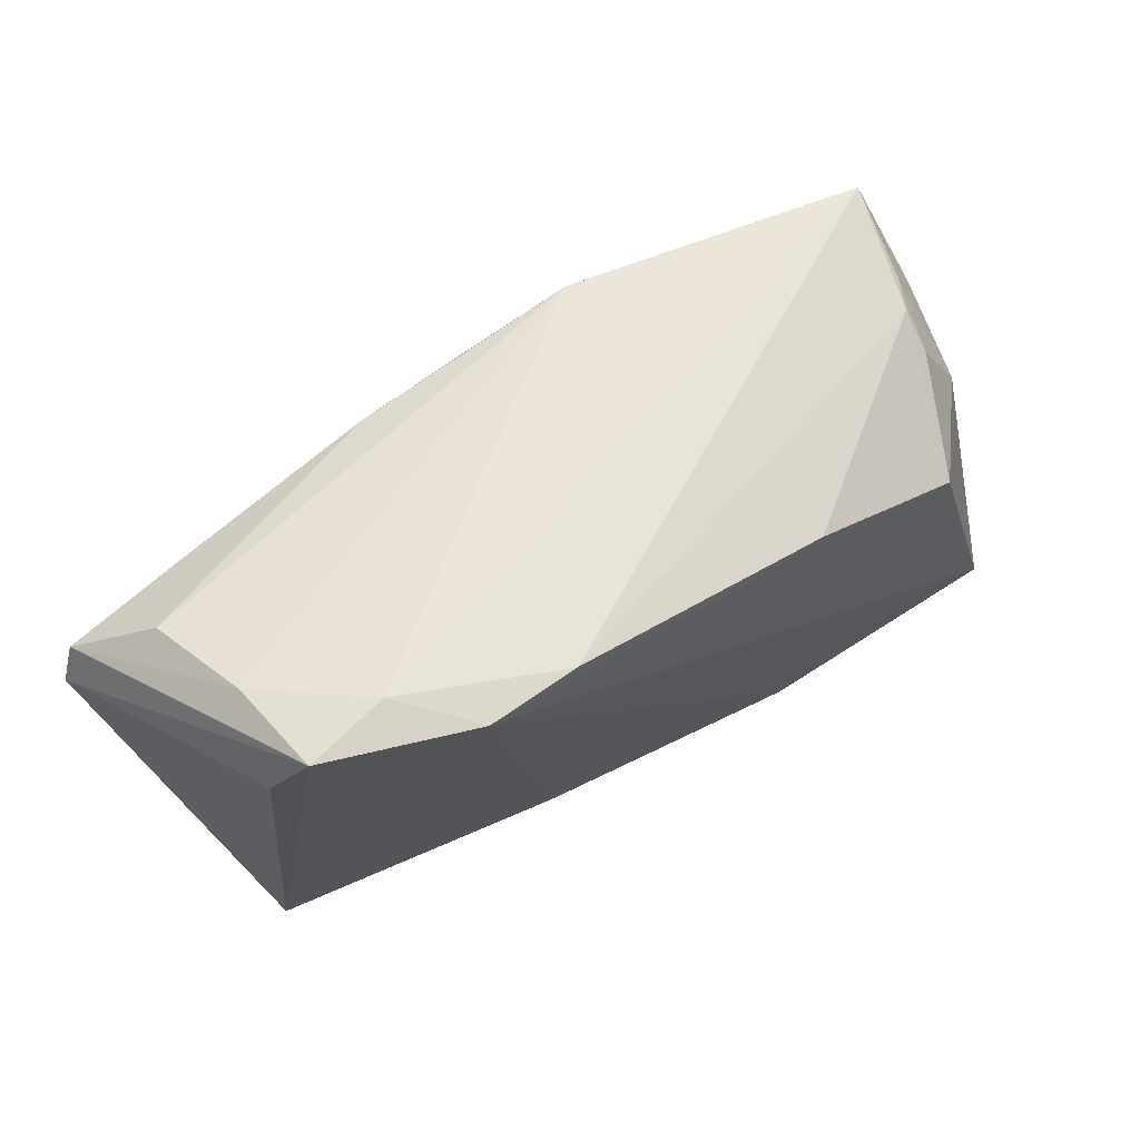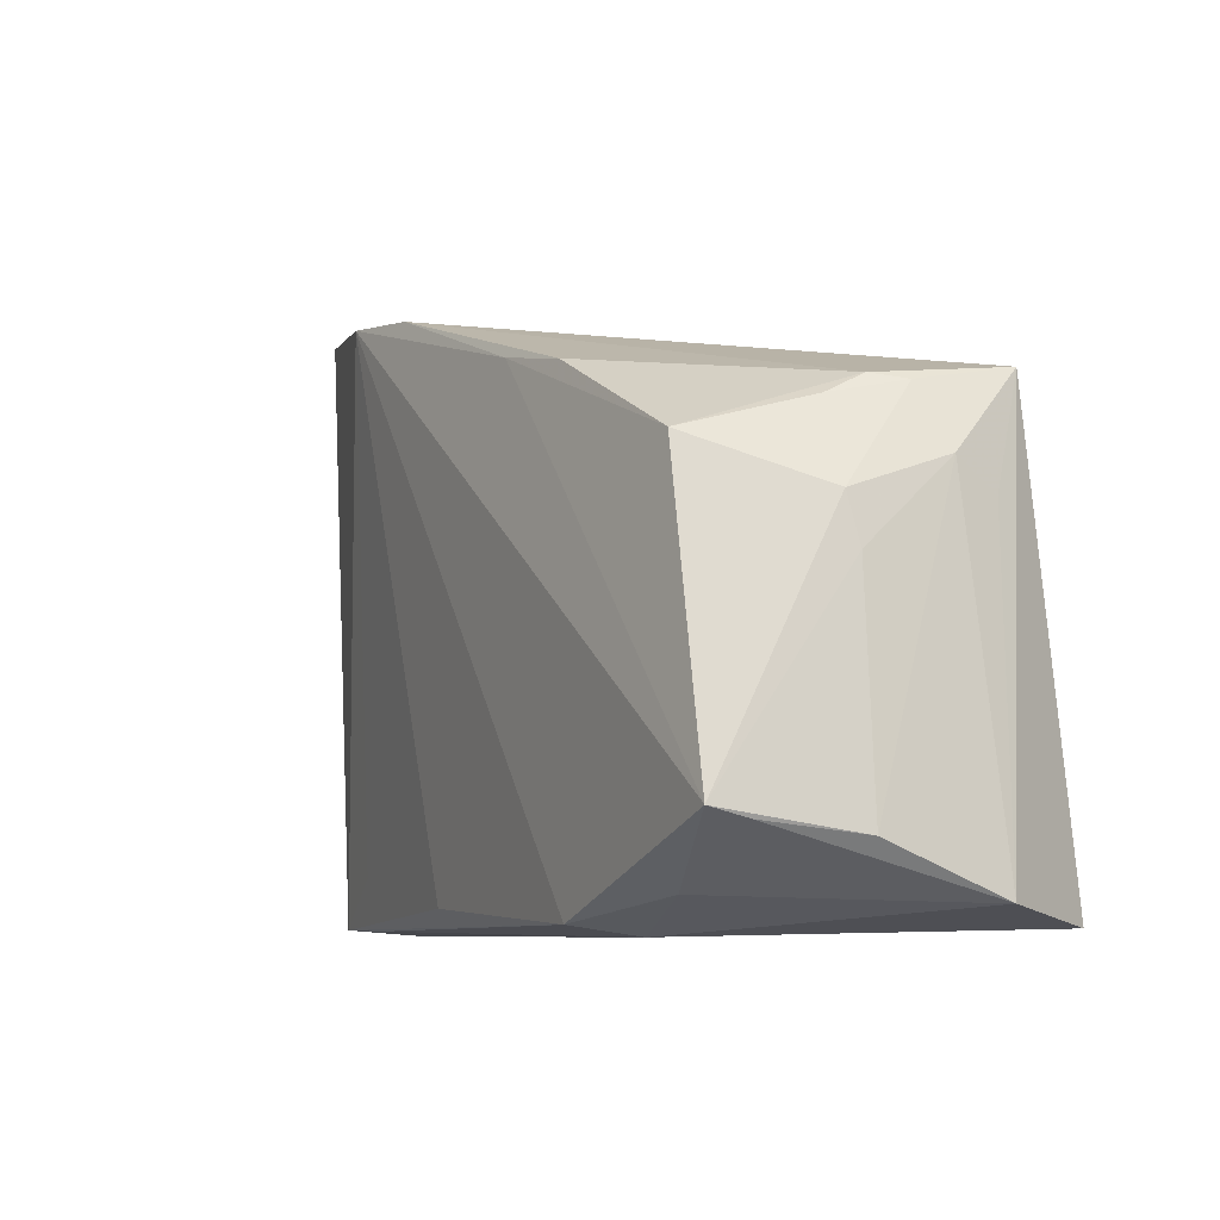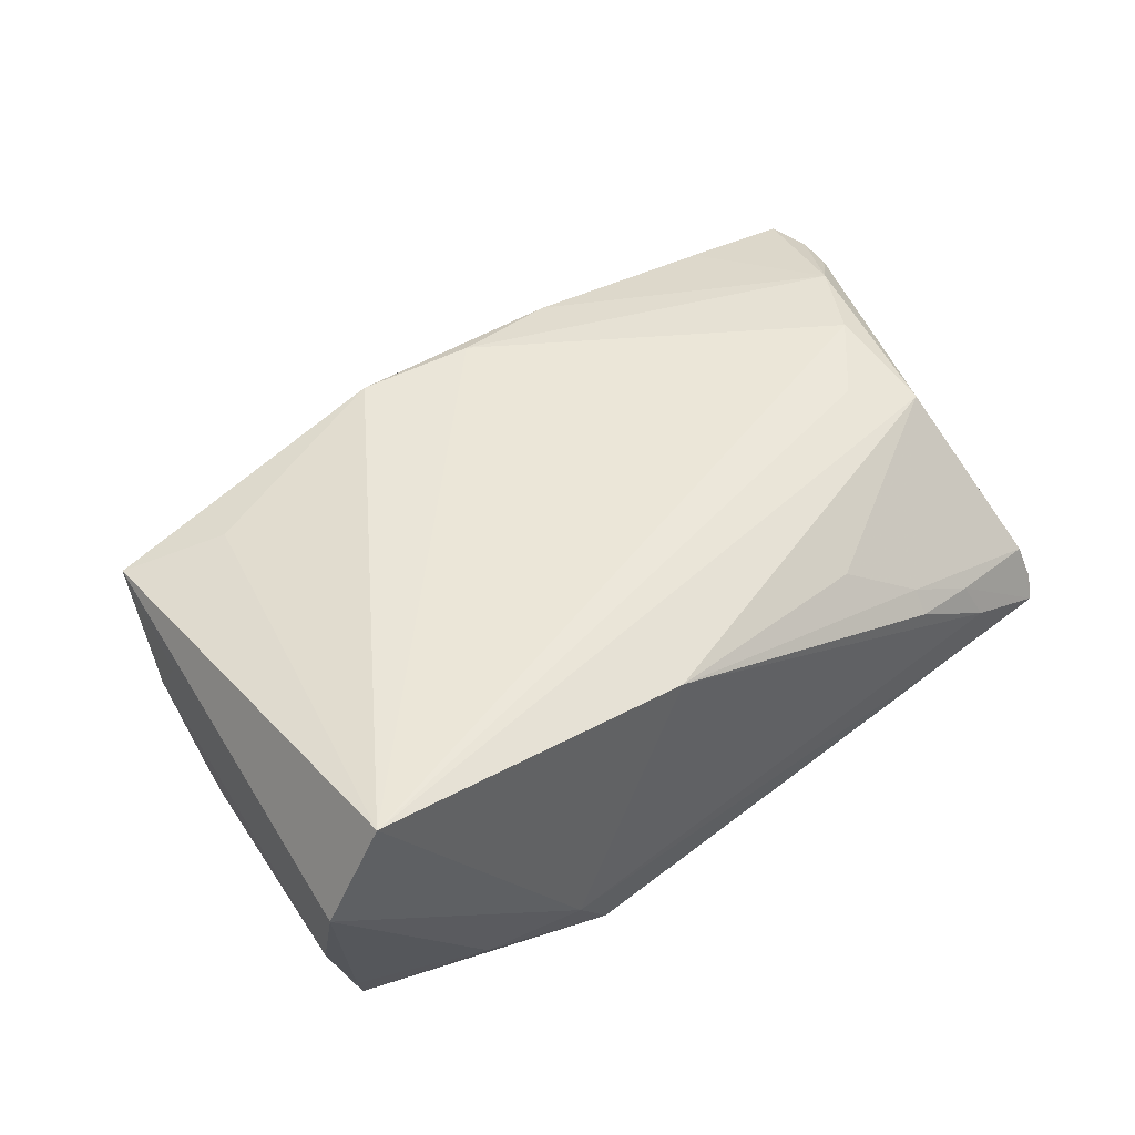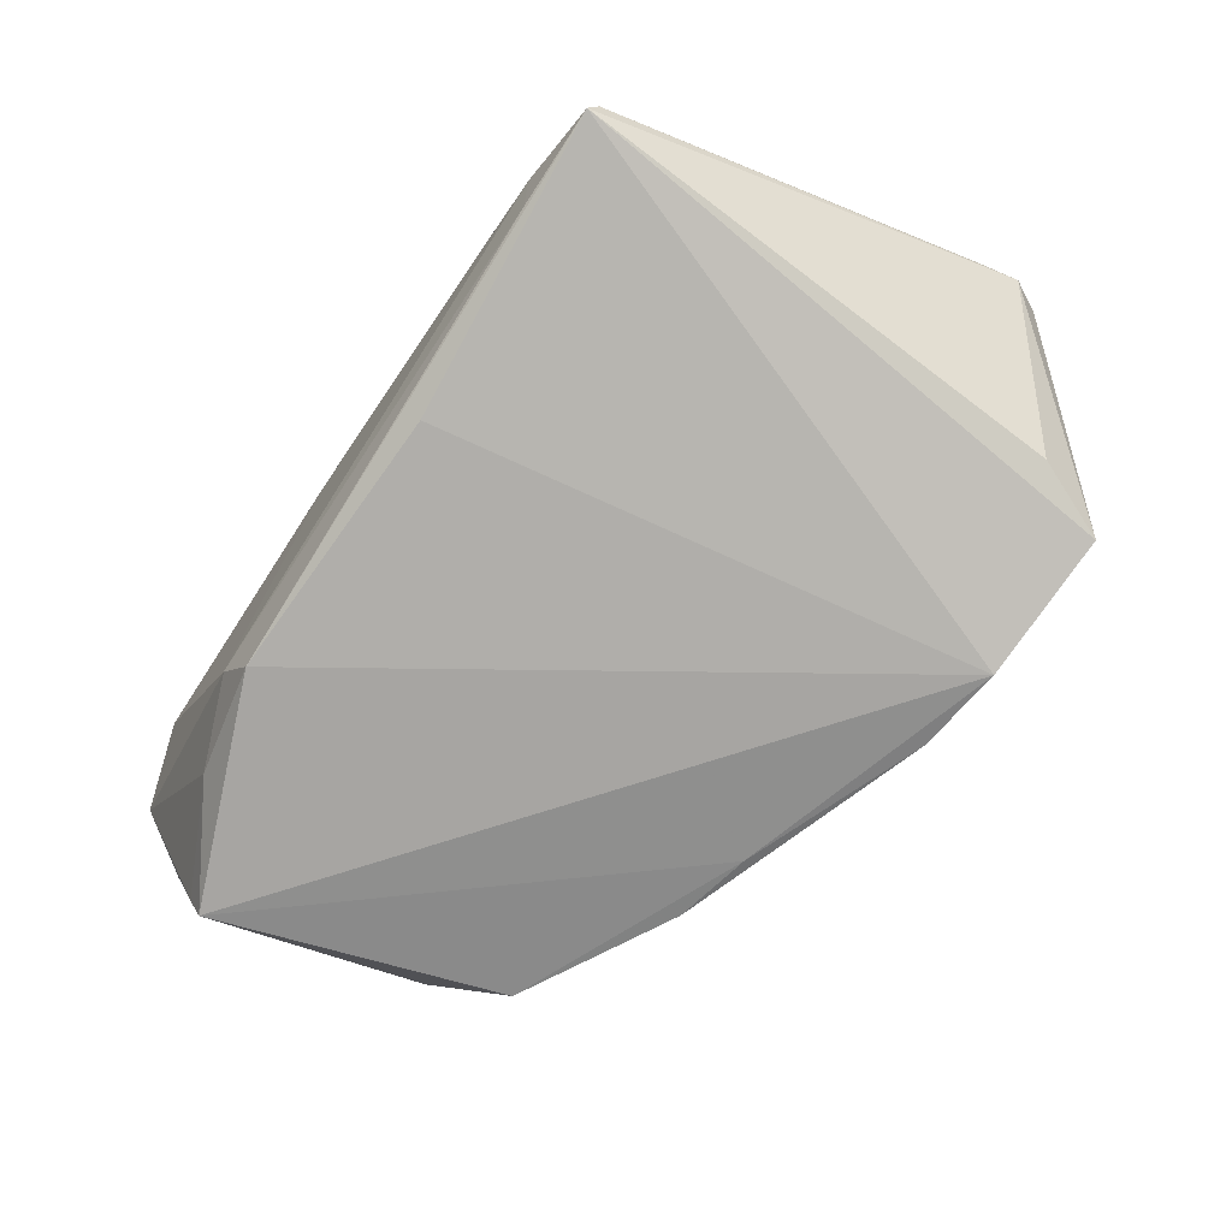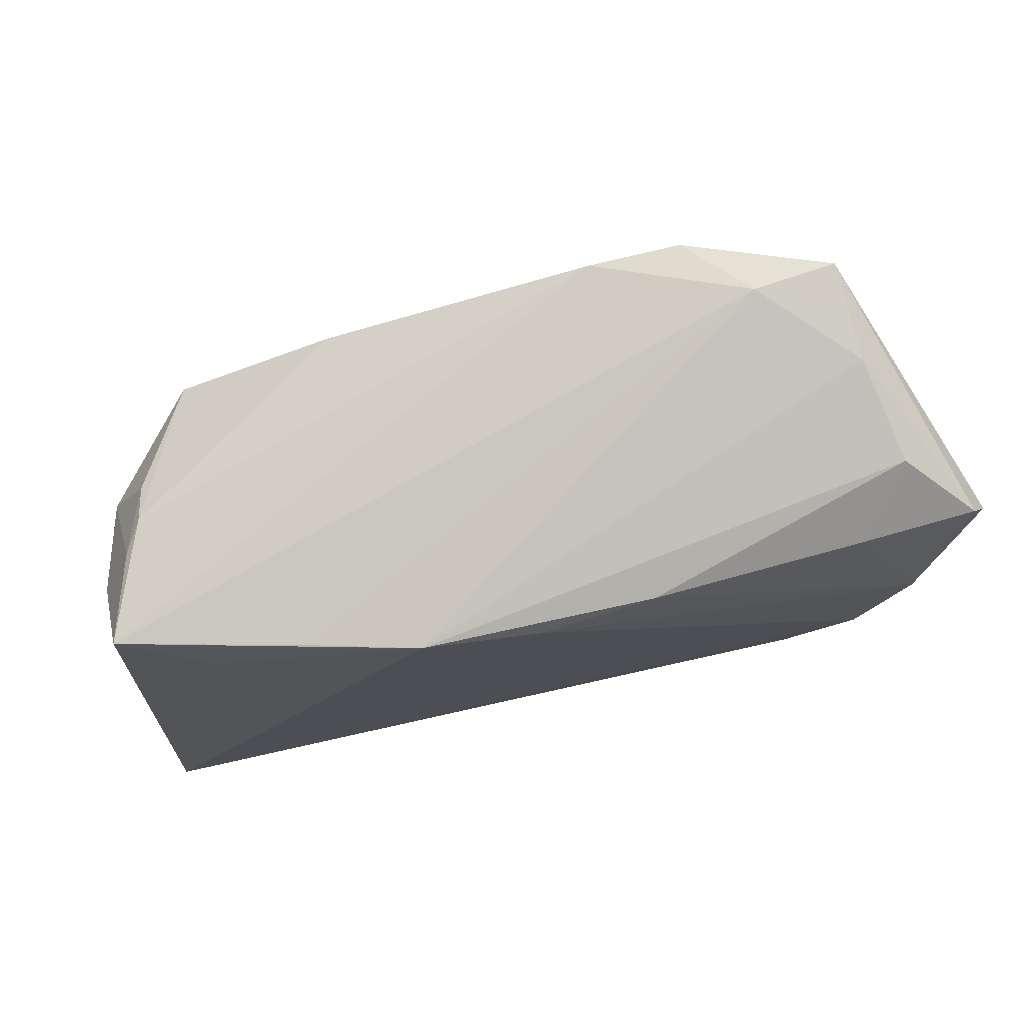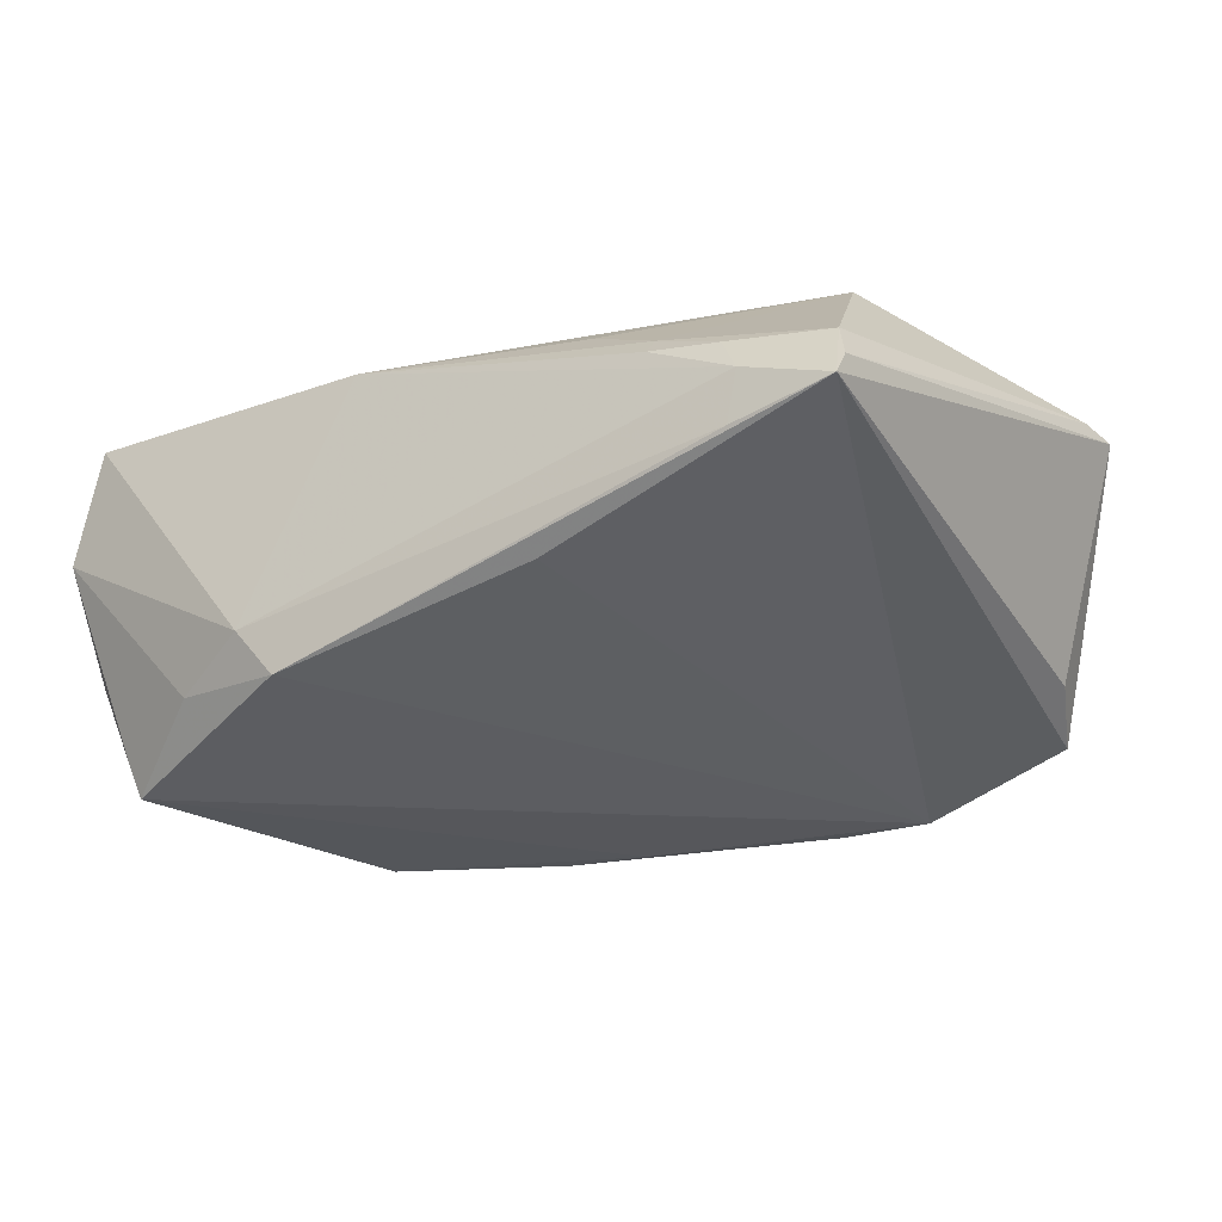
<metadata>
{"format":"obj","ext":"obj","renderer":"f3d","projection":"perspective","resolution":1024,"background":"white","views":[{"elev":69.0,"azim":146.0,"up":"+Y"},{"elev":-7.5,"azim":-122.8,"up":"+Y"},{"elev":45.1,"azim":-37.4,"up":"+Z"},{"elev":-68.3,"azim":57.0,"up":"+Z"},{"elev":73.8,"azim":-8.6,"up":"+Y"},{"elev":-31.2,"azim":33.1,"up":"+Z"}]}
</metadata>
<code>
v 0.0451 0.02714 -0.01138
v -0.0113 -0.03589 0.0171
v 0.04606 0.02998 0.009342
v -0.02786 0.02193 0.01908
v -0.02097 -0.03508 -0.01895
v -0.0529 0.005968 0.01055
v 0.04284 -0.002956 0.02068
v -0.05689 -0.03319 0.008202
v 0.01238 0.03304 -0.01983
v -0.05118 0.0197 0.01491
v 0.01815 -0.03122 0.01276
v 0.03616 -0.03501 0.002204
v 0.03694 -0.03574 -0.008914
v 0.05601 0.01471 0.01417
v 0.01249 -0.03322 -0.01472
v 0.04102 0.03536 -0.009339
v 0.04964 -0.03434 -0.004417
v -0.05127 0.005419 -0.006884
v 0.03488 -0.01238 0.02006
v -0.05292 0.009744 0.005288
v -0.04646 0.01553 -0.005597
v 0.03872 -0.02933 -0.01008
v 0.02777 -0.03413 0.006441
v -0.0402 0.0117 -0.01937
v 0.0005005 0.02178 0.02181
v -0.04944 -0.02455 -0.02181
v 0.02355 0.03424 -0.02036
v 0.05461 0.02382 0.01514
v -0.05498 -0.02717 -0.006575
v 0.04902 0.007427 0.01941
v 0.03851 -0.03633 -0.00273
v -0.02582 -0.03633 -0.01242
v 0.02777 -0.03614 0.003721
v -0.01059 0.02422 -0.01995
v 0.04258 0.03402 -0.002664
v -0.04885 0.0175 0.003395
v -0.01411 0.02312 0.02181
v -0.04686 0.01805 -0.000696
v 0.05689 0.01957 0.01387
v 0.0492 -0.0356 -0.00731
v -0.05142 -0.03546 0.02181
v -0.03974 0.01476 0.01801
v 0.04842 -0.03289 0.000158
v -0.03652 -0.03229 -0.01583
v 0.03104 0.03633 -0.01254
v 0.04017 0.02397 0.01702
v 0.04111 0.03631 -0.01437
v -0.05236 -0.0004955 -0.005877
v -0.02054 0.02225 -0.01944
v -0.05073 -0.02575 -0.01752
v 0.04262 -0.01684 0.01812
v 0.01434 0.02414 0.02014
f 40 27 47
f 5 26 27
f 39 40 1
f 1 47 39
f 40 47 1
f 45 47 27
f 17 40 39
f 17 43 40
f 51 43 14
f 39 30 14
f 14 30 51
f 14 17 39
f 43 17 14
f 51 30 7
f 44 32 8
f 26 5 44
f 44 5 32
f 40 5 15
f 15 5 27
f 13 5 40
f 32 5 13
f 8 10 6
f 8 29 50
f 50 29 26
f 50 44 8
f 26 44 50
f 46 52 30
f 46 3 52
f 30 52 25
f 25 7 30
f 37 25 52
f 52 3 37
f 31 13 40
f 32 13 31
f 23 43 51
f 51 11 23
f 22 27 40
f 40 15 22
f 22 15 27
f 18 24 26
f 9 45 27
f 10 45 9
f 27 26 34
f 34 9 27
f 49 9 34
f 26 24 34
f 24 49 34
f 47 45 16
f 3 46 28
f 39 47 28
f 28 30 39
f 28 46 30
f 4 45 10
f 10 37 4
f 4 37 45
f 45 37 35
f 35 37 3
f 35 16 45
f 47 16 35
f 35 28 47
f 3 28 35
f 42 37 10
f 43 23 12
f 12 23 33
f 33 31 12
f 40 43 12
f 12 31 40
f 26 29 48
f 48 18 26
f 24 18 21
f 33 23 2
f 32 31 2
f 2 31 33
f 2 23 11
f 2 11 51
f 41 2 51
f 7 25 41
f 25 37 41
f 32 2 41
f 8 32 41
f 37 42 41
f 41 10 8
f 41 42 10
f 20 29 8
f 20 48 29
f 8 6 20
f 20 6 10
f 18 48 20
f 36 21 18
f 36 20 10
f 18 20 36
f 38 49 24
f 24 21 38
f 21 36 38
f 38 36 10
f 10 9 38
f 38 9 49
f 51 7 19
f 19 41 51
f 7 41 19

</code>
